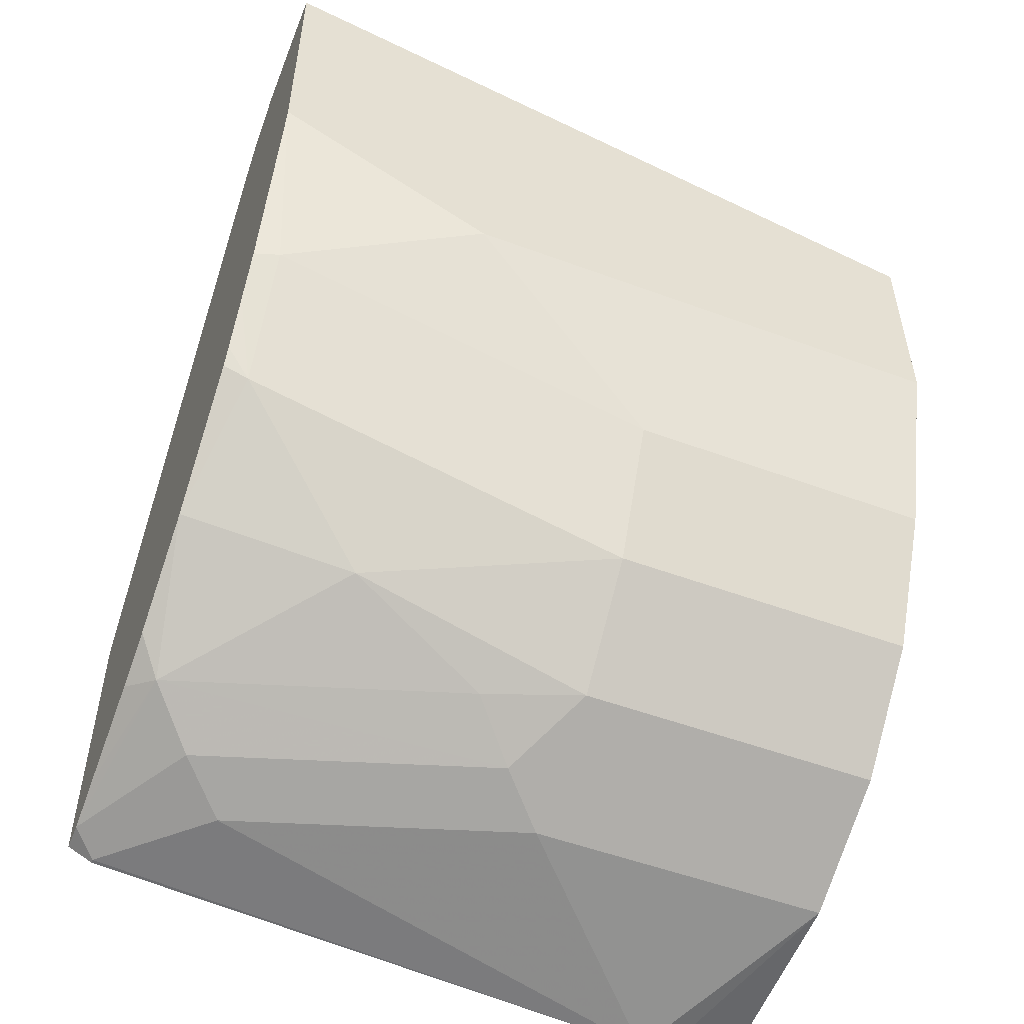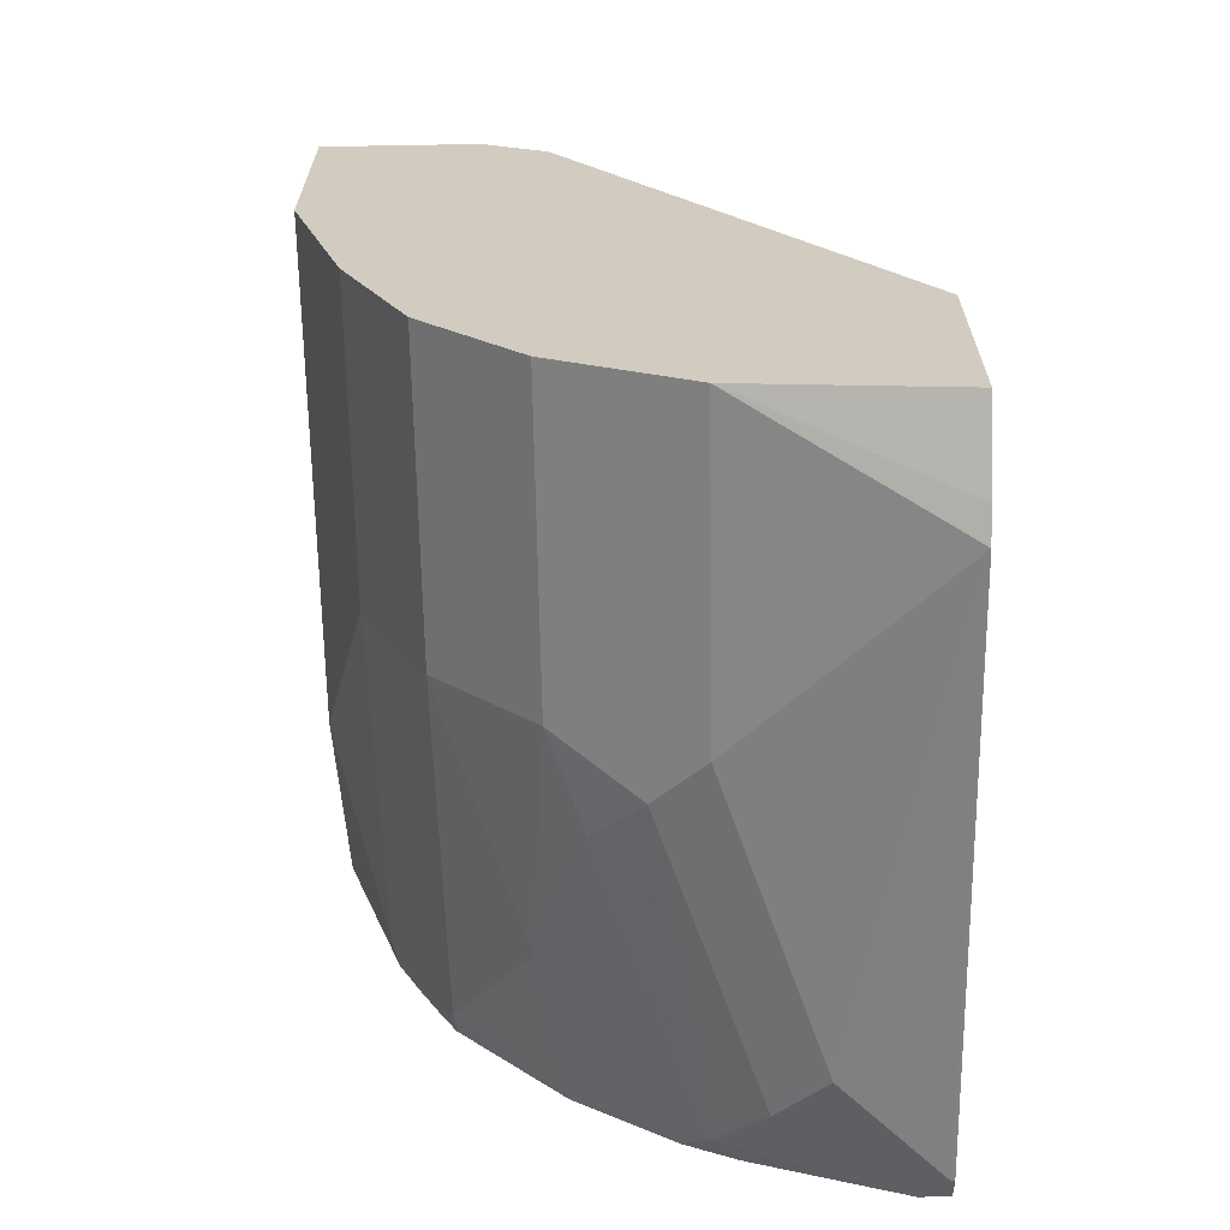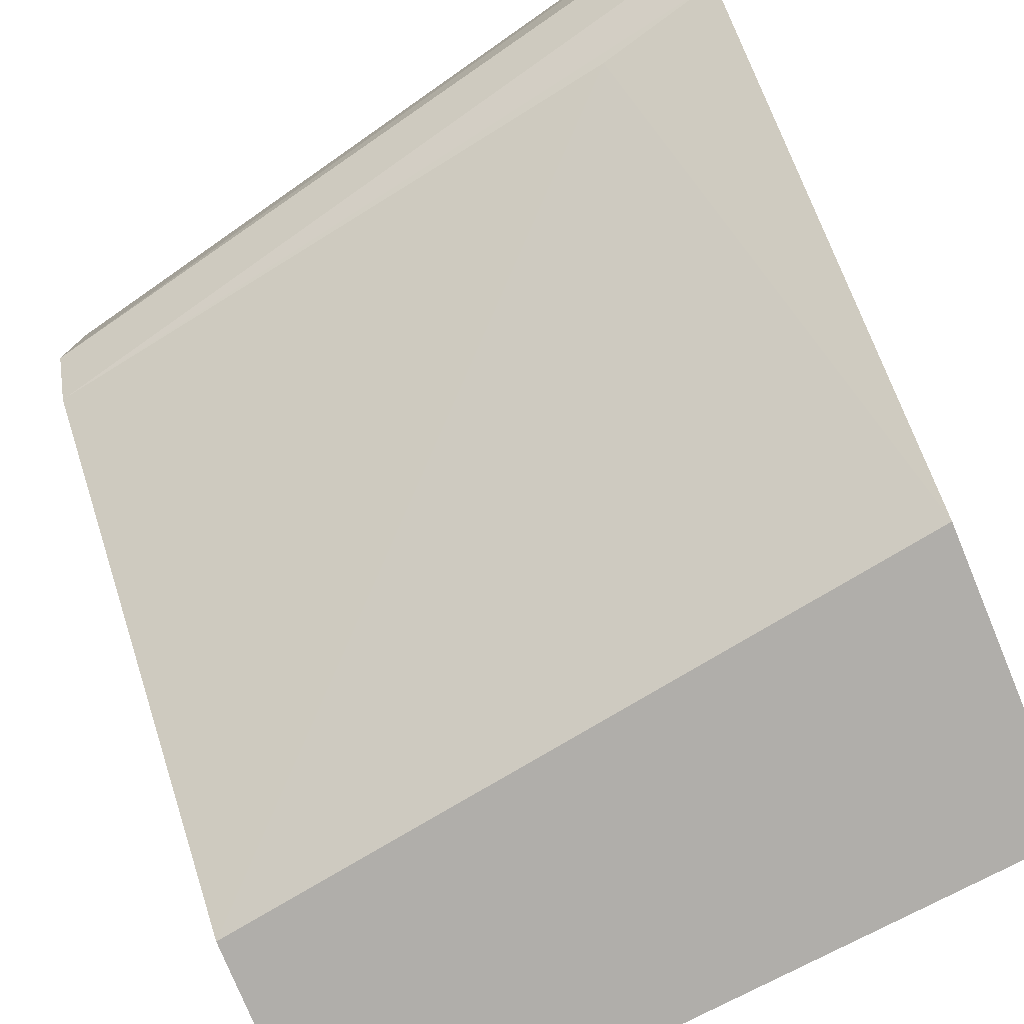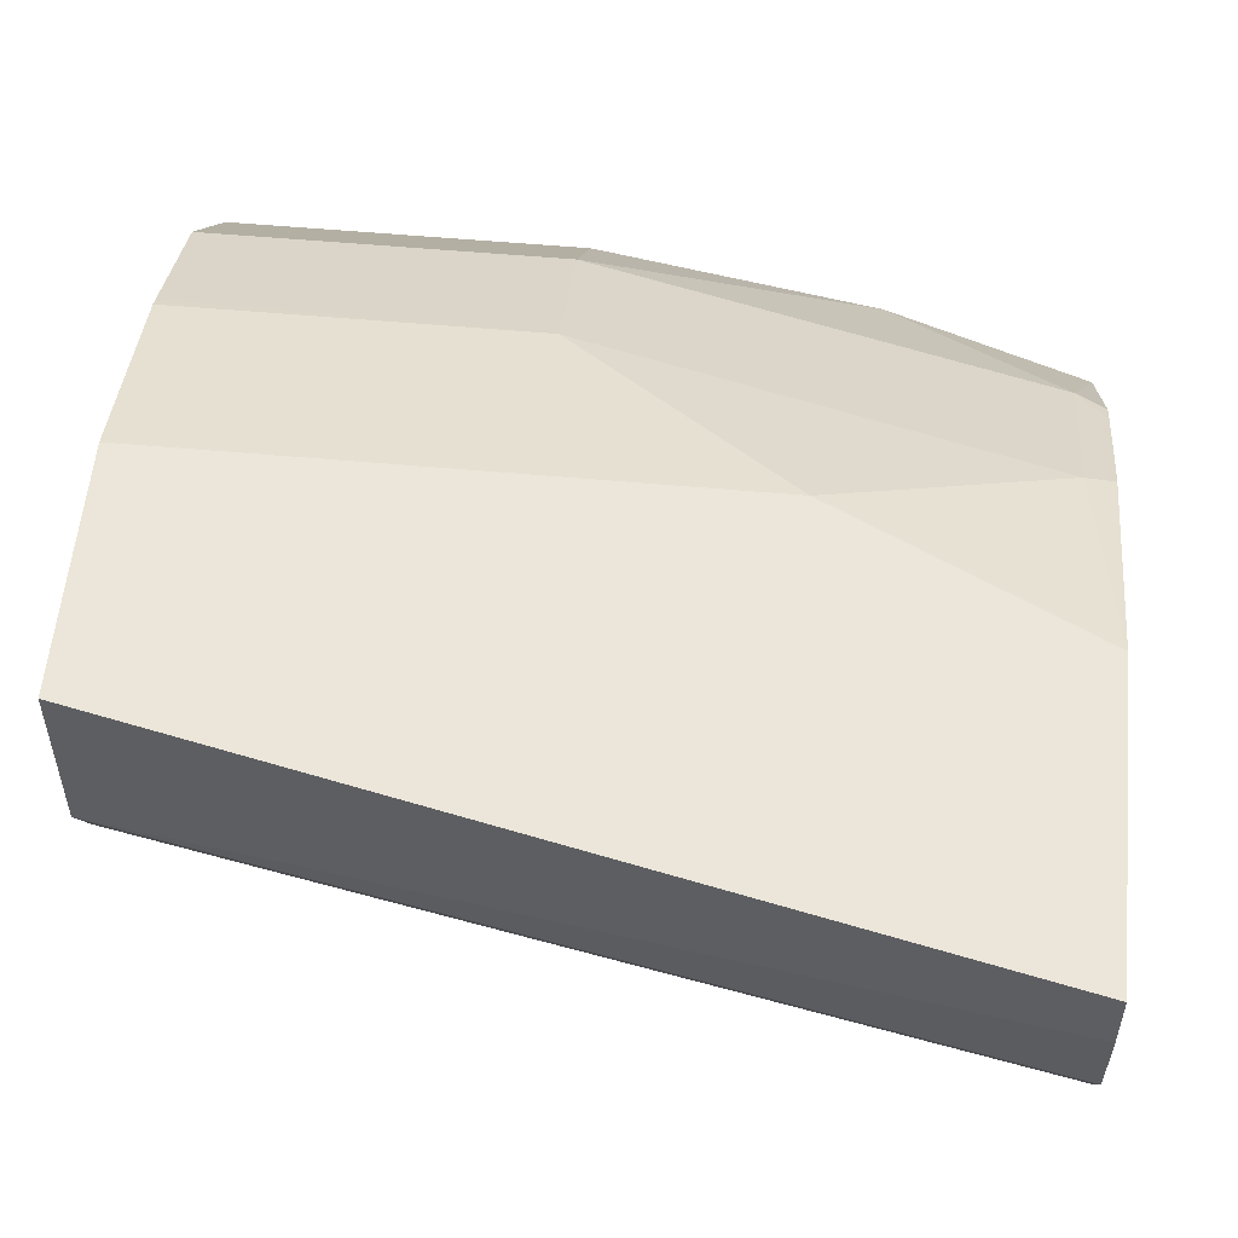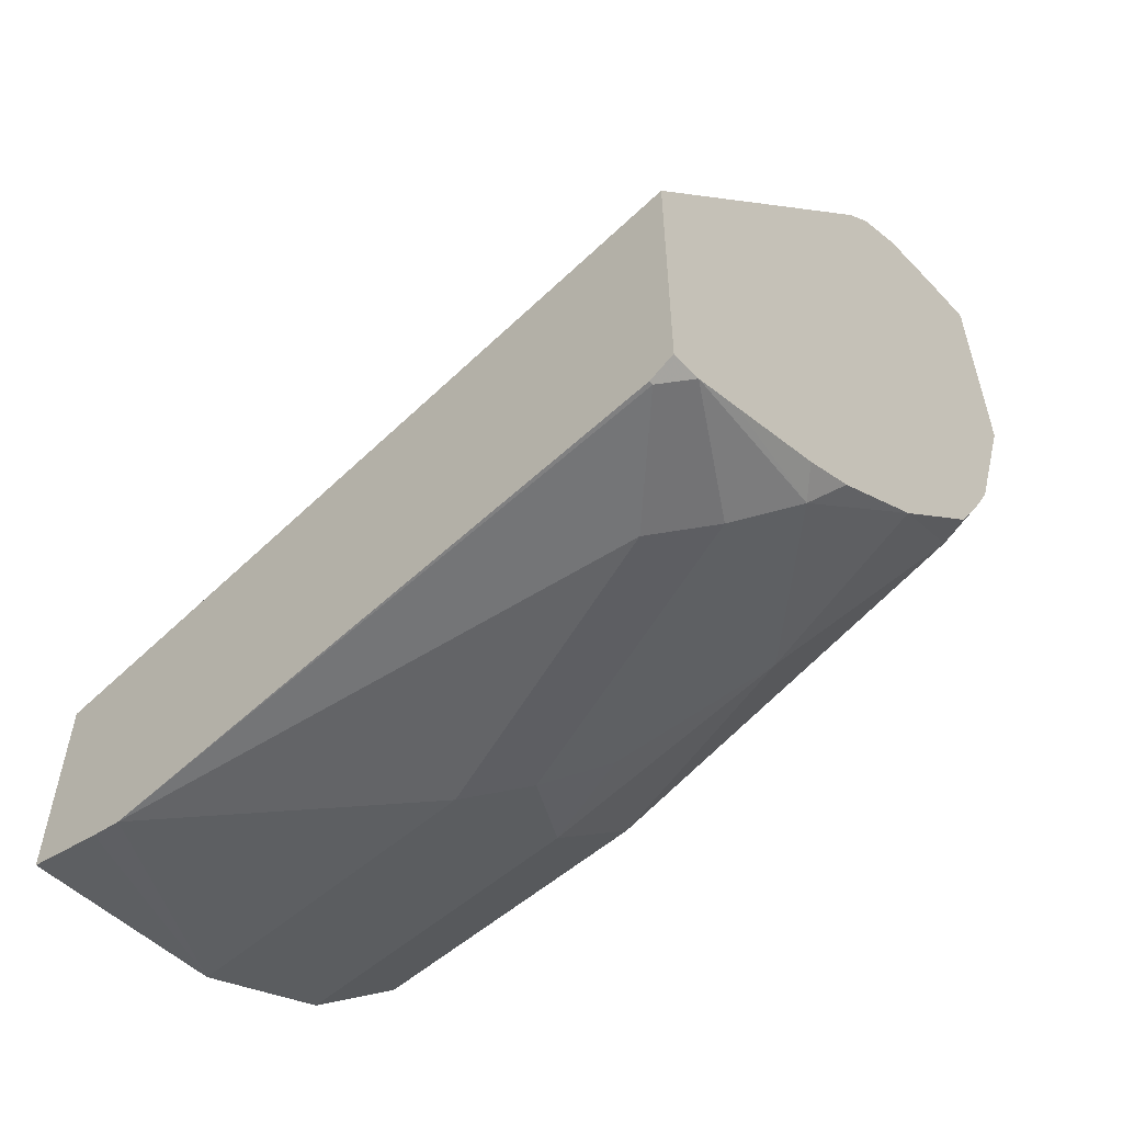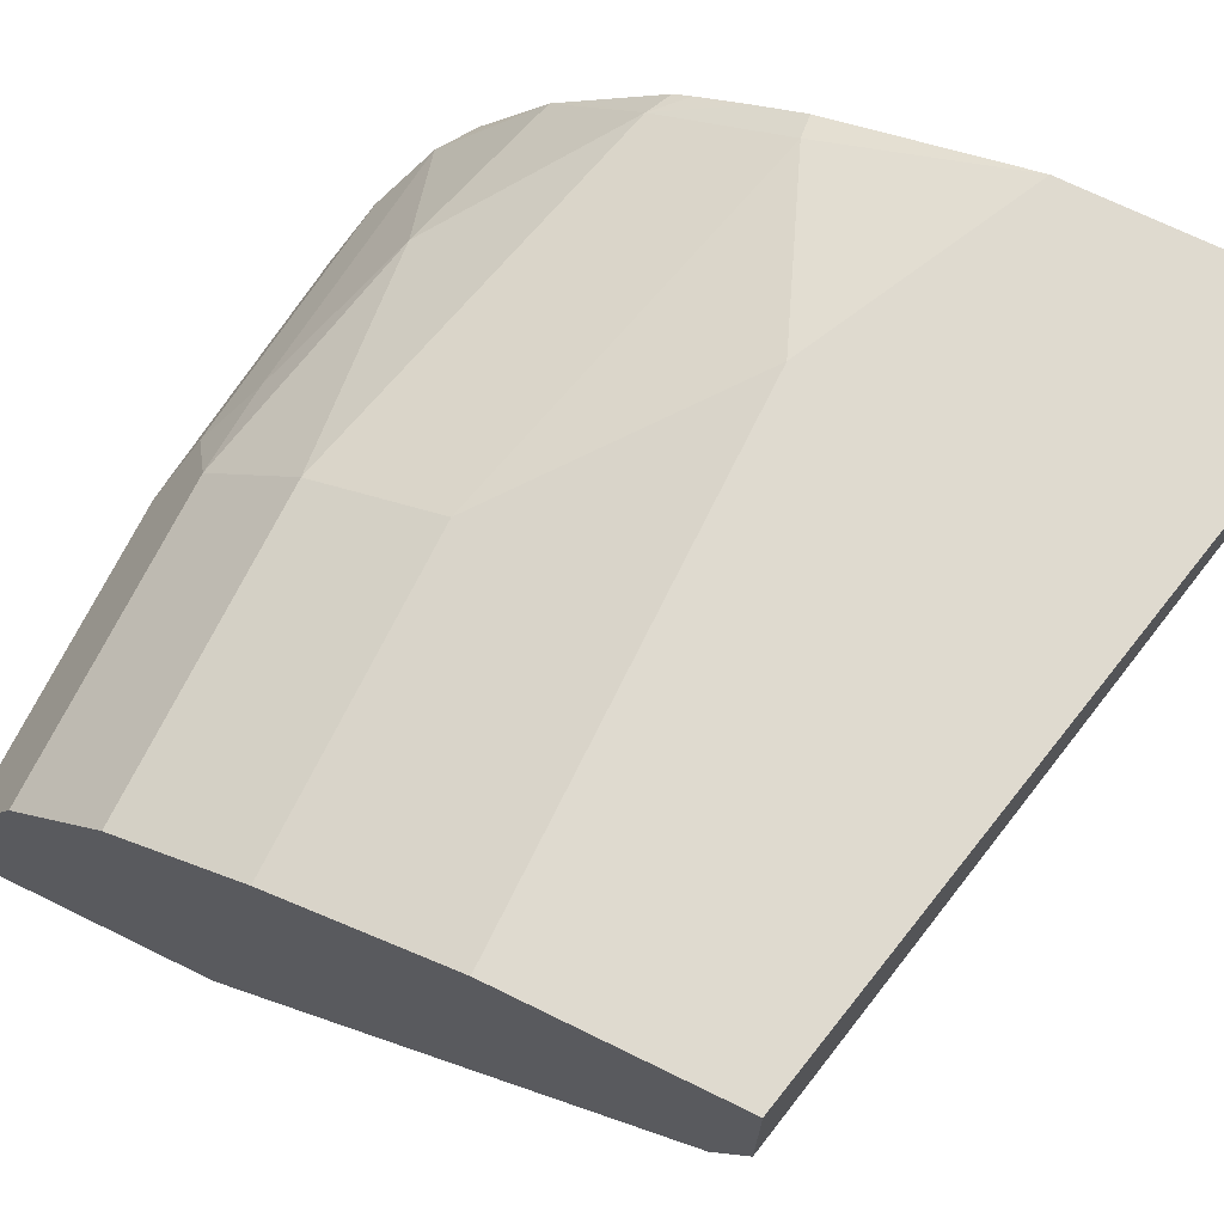
<metadata>
{"format":"obj","ext":"obj","renderer":"f3d","projection":"perspective","resolution":1024,"background":"white","views":[{"elev":-52.5,"azim":158.3,"up":"+Z"},{"elev":-65.6,"azim":-89.0,"up":"+Z"},{"elev":-77.8,"azim":22.4,"up":"+Y"},{"elev":55.5,"azim":5.4,"up":"+Y"},{"elev":-56.4,"azim":41.9,"up":"+Z"},{"elev":70.6,"azim":-63.9,"up":"+Y"}]}
</metadata>
<code>
v 0.2036 0.4739 -0.4349
v 0.2036 0.4554 -0.4349
v 0.2036 0.4739 -0.5233
v -0.03686 0.4739 -0.4879
v 0.2036 0.4313 -0.4369
v -0.03686 0.4229 -0.4879
v 0.2036 0.4533 -0.5866
v 0.1952 0.4554 -0.5855
v 0.1301 0.4739 -0.56
v -0.03686 0.4739 -0.56
v 0.2036 0.4229 -0.4411
v -0.03686 0.4012 -0.4988
v 0.2036 0.4145 -0.4453
v 0.2036 0.4453 -0.6026
v 0.1952 0.4337 -0.6289
v 0.06507 0.4554 -0.618
v -0.03686 0.4554 -0.618
v 0.1626 0.4012 -0.4663
v 0.2036 0.404 -0.4565
v -0.03686 0.2914 -0.6506
v 0.2036 0.4365 -0.6191
v 0.2036 0.433 -0.625
v 0.2036 0.404 -0.6558
v 0.2036 0.3984 -0.6618
v 0.1464 0.4066 -0.675
v 0.06507 0.4337 -0.6614
v -0.03686 0.4431 -0.6426
v -0.03686 0.454 -0.6209
v 0.2036 0.2914 -0.6149
v -0.03686 0.2914 -0.7222
v 0.2036 0.3662 -0.6848
v 0.1952 0.3578 -0.6953
v 0.09757 0.3903 -0.6953
v 0.06507 0.4012 -0.694
v -0.03686 0.4337 -0.6614
v 0.2036 0.2914 -0.7114
v -0.03686 0.3578 -0.7156
v -0.01046 0.2914 -0.73
v 0.2036 0.3578 -0.689
v 0.2036 0.3169 -0.7055
v 0.2036 0.3012 -0.7114
v 0.1789 0.3416 -0.7075
v 0.08133 0.3741 -0.7075
v 0.2036 0.3494 -0.6932
v -0.03686 0.4012 -0.694
v 0.1952 0.2914 -0.7156
v -0.03686 0.3795 -0.7048
v 0.06507 0.3578 -0.7156
v 1.786e-05 0.2914 -0.7326
v 0.1952 0.2928 -0.7156
v 0.1626 0.3253 -0.7156
f 26 35 27
f 25 34 26
f 25 33 34
f 20 38 49
f 25 32 33
f 24 32 25
f 24 31 32
f 20 36 29
f 20 46 36
f 20 49 46
f 16 26 27
f 18 29 19
f 18 20 29
f 16 28 17
f 16 27 28
f 15 25 26
f 15 24 25
f 15 23 24
f 26 34 45
f 15 21 22
f 15 22 23
f 20 30 38
f 26 45 35
f 37 43 48
f 31 39 32
f 49 51 50
f 14 21 15
f 48 51 49
f 46 49 50
f 43 51 48
f 43 47 45
f 42 51 43
f 41 51 42
f 41 50 51
f 37 49 38
f 30 37 38
f 37 48 49
f 36 50 41
f 36 46 50
f 34 43 45
f 33 43 34
f 32 44 40
f 32 39 44
f 32 43 33
f 32 42 43
f 32 41 42
f 32 40 41
f 37 47 43
f 12 20 18
f 8 26 16
f 12 18 19
f 1 10 4
f 1 9 10
f 1 3 9
f 1 7 3
f 1 14 7
f 1 21 14
f 1 22 21
f 1 23 22
f 1 24 23
f 1 39 31
f 1 44 39
f 1 40 44
f 1 41 40
f 1 36 41
f 1 29 36
f 1 19 29
f 1 13 19
f 1 11 13
f 1 5 11
f 1 2 5
f 12 19 13
f 1 4 6
f 1 6 2
f 1 31 24
f 3 7 8
f 9 17 10
f 2 6 5
f 9 16 17
f 8 16 9
f 8 15 26
f 8 14 15
f 7 14 8
f 6 12 13
f 5 6 11
f 4 12 6
f 4 20 12
f 6 13 11
f 4 10 17
f 4 37 30
f 4 47 37
f 4 45 47
f 4 35 45
f 4 27 35
f 4 28 27
f 4 17 28
f 4 30 20
f 3 8 9

</code>
